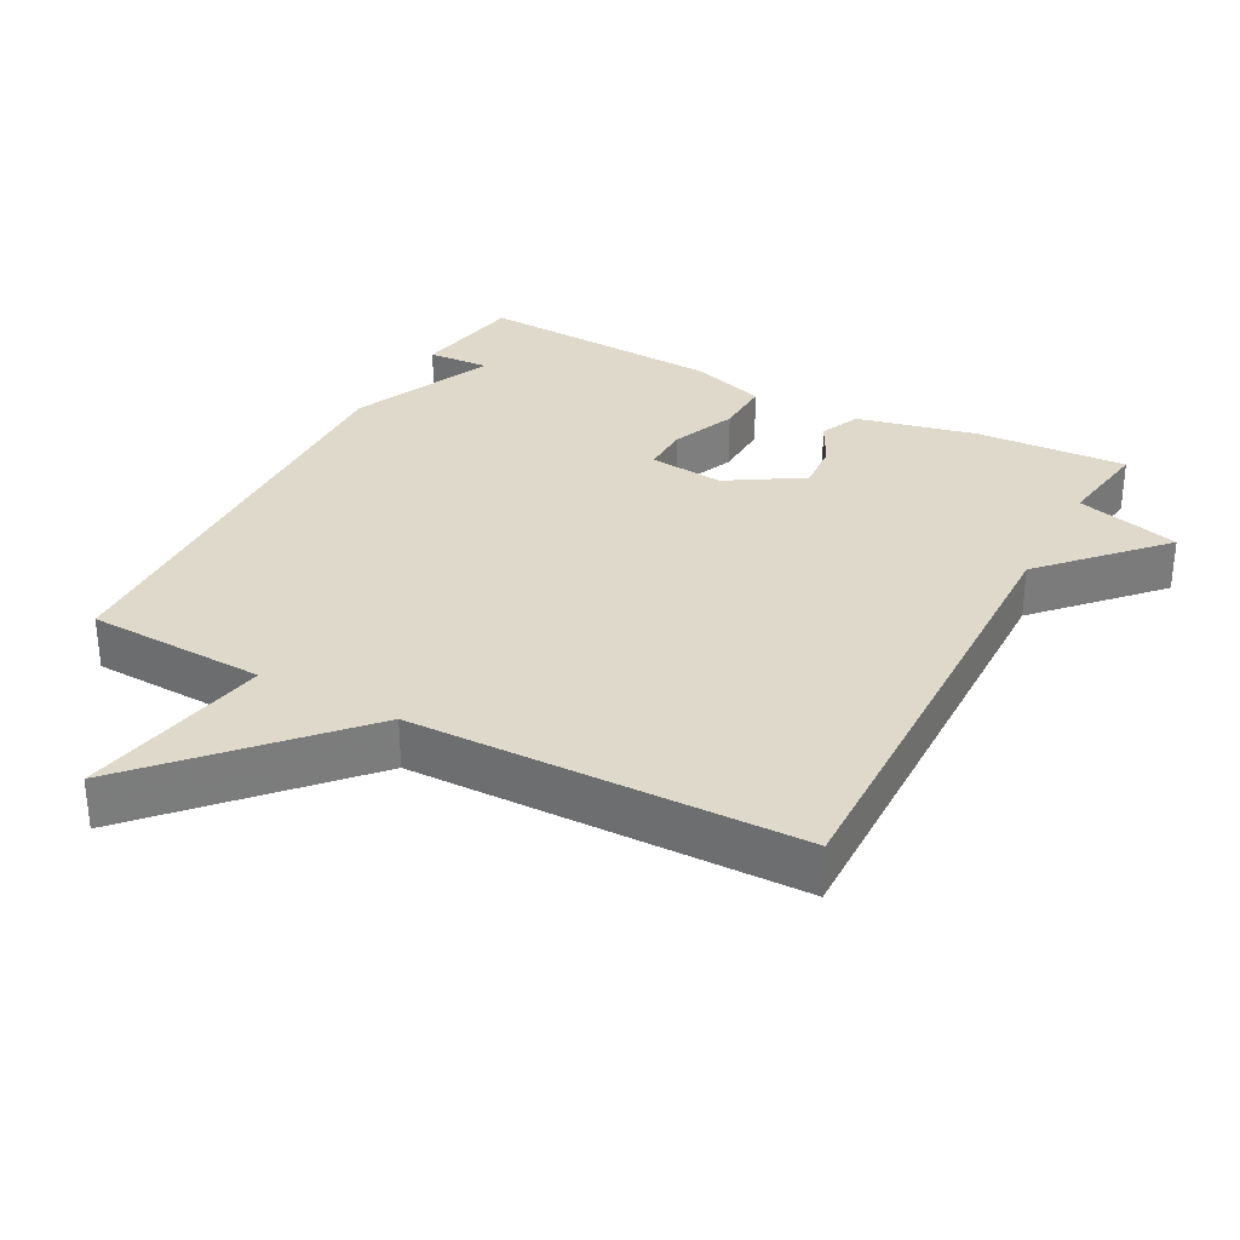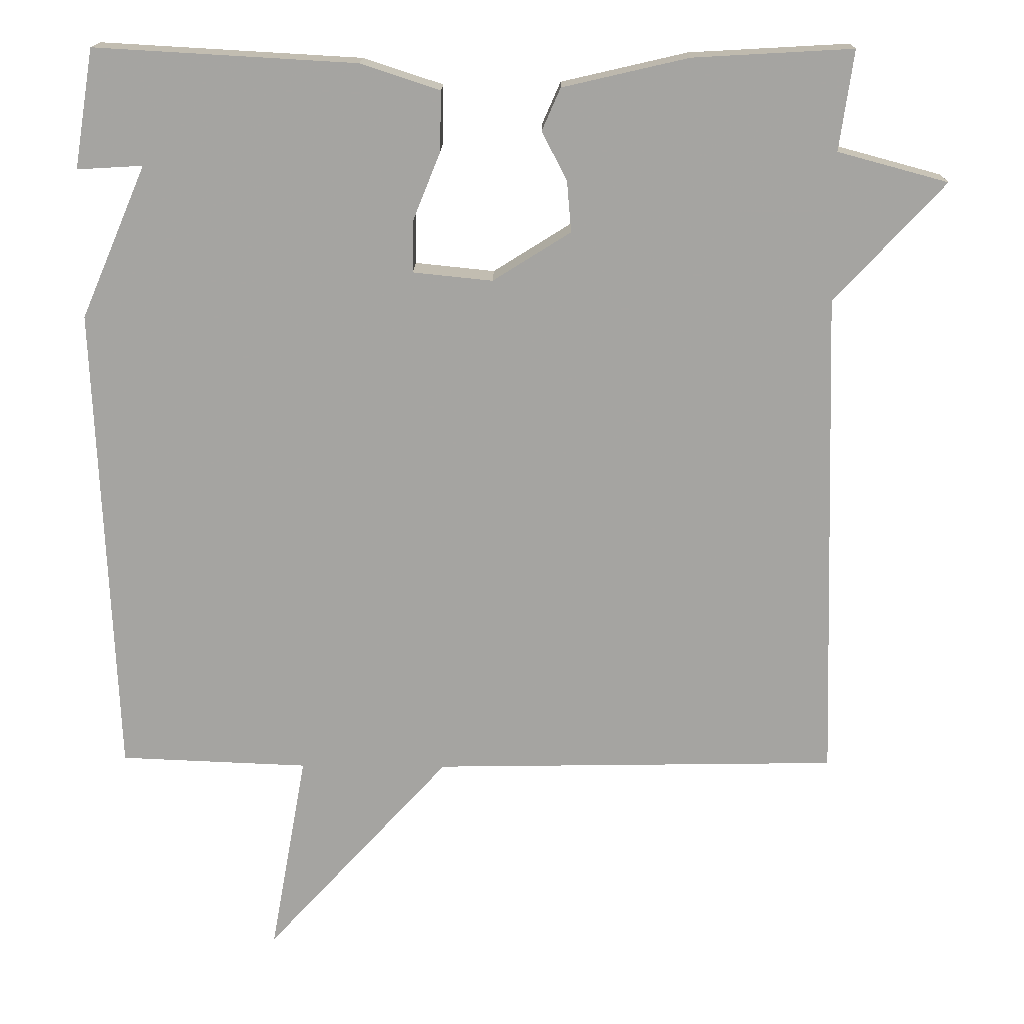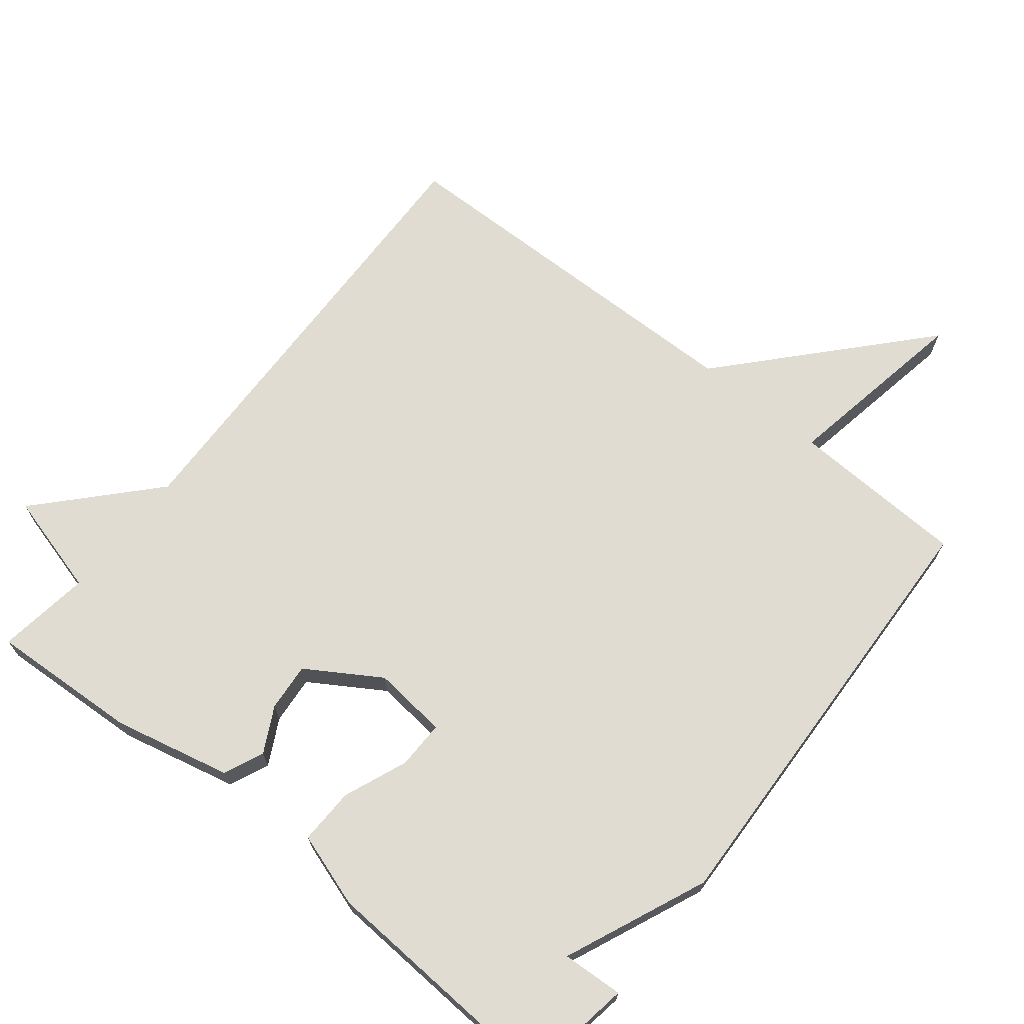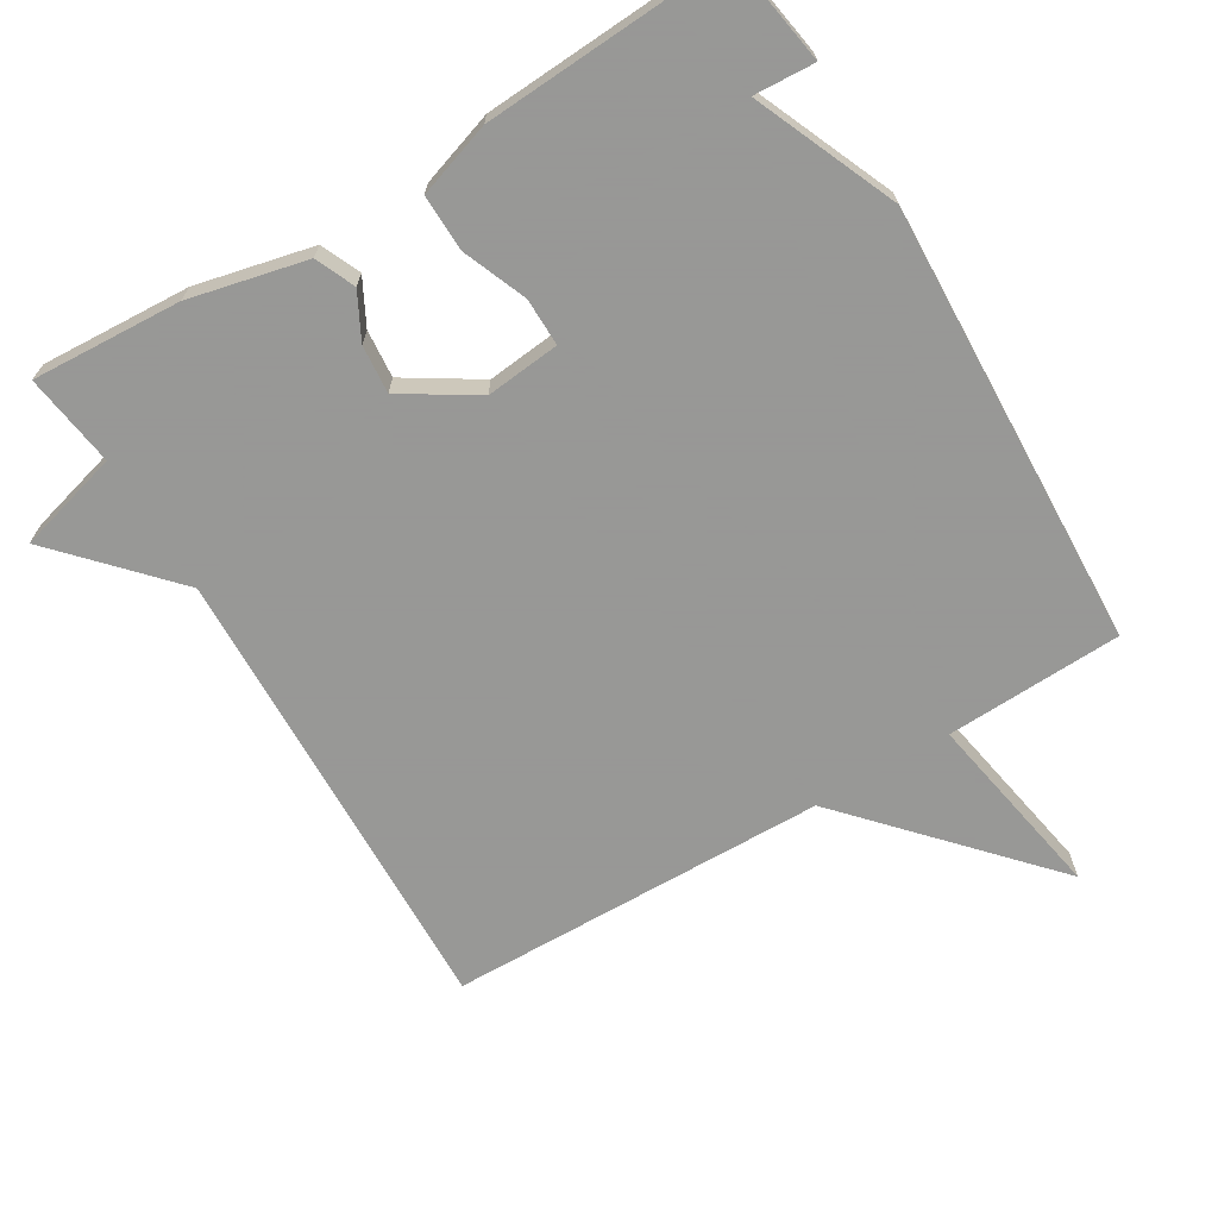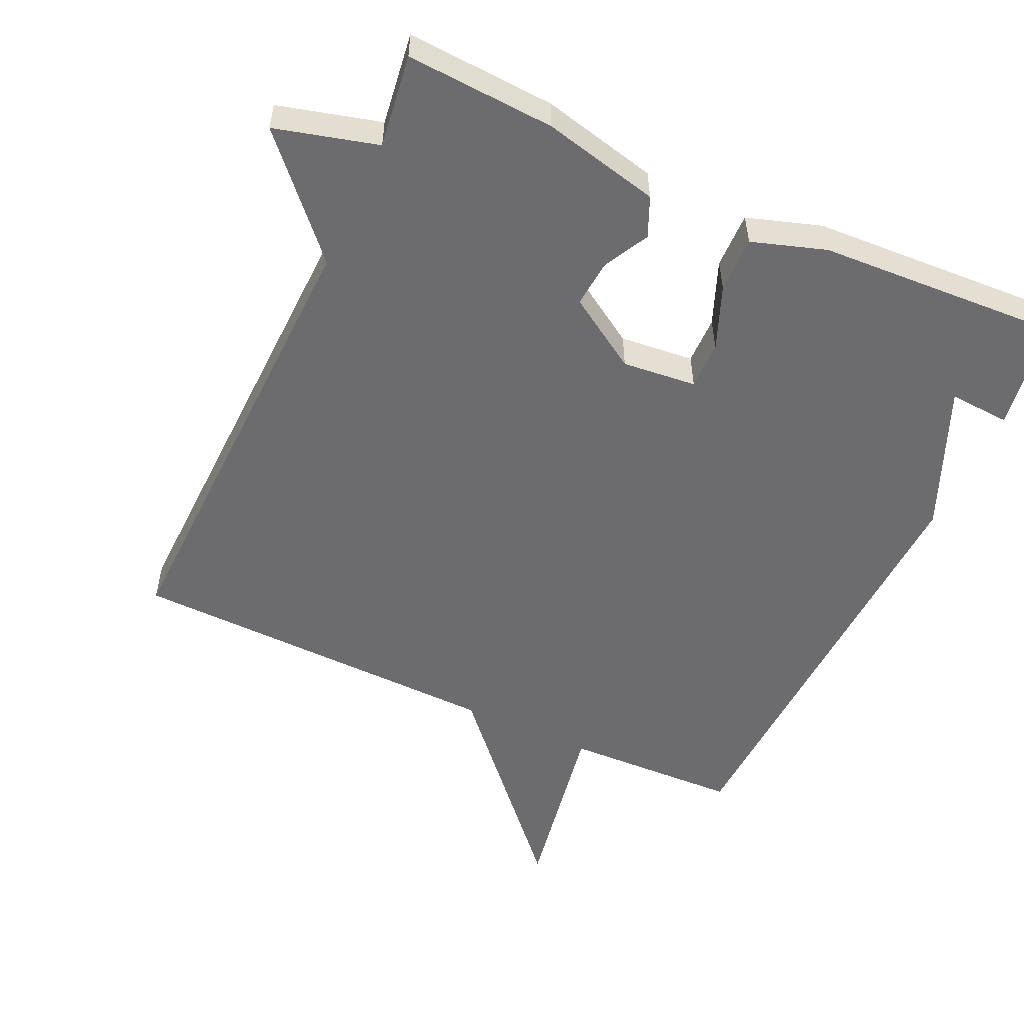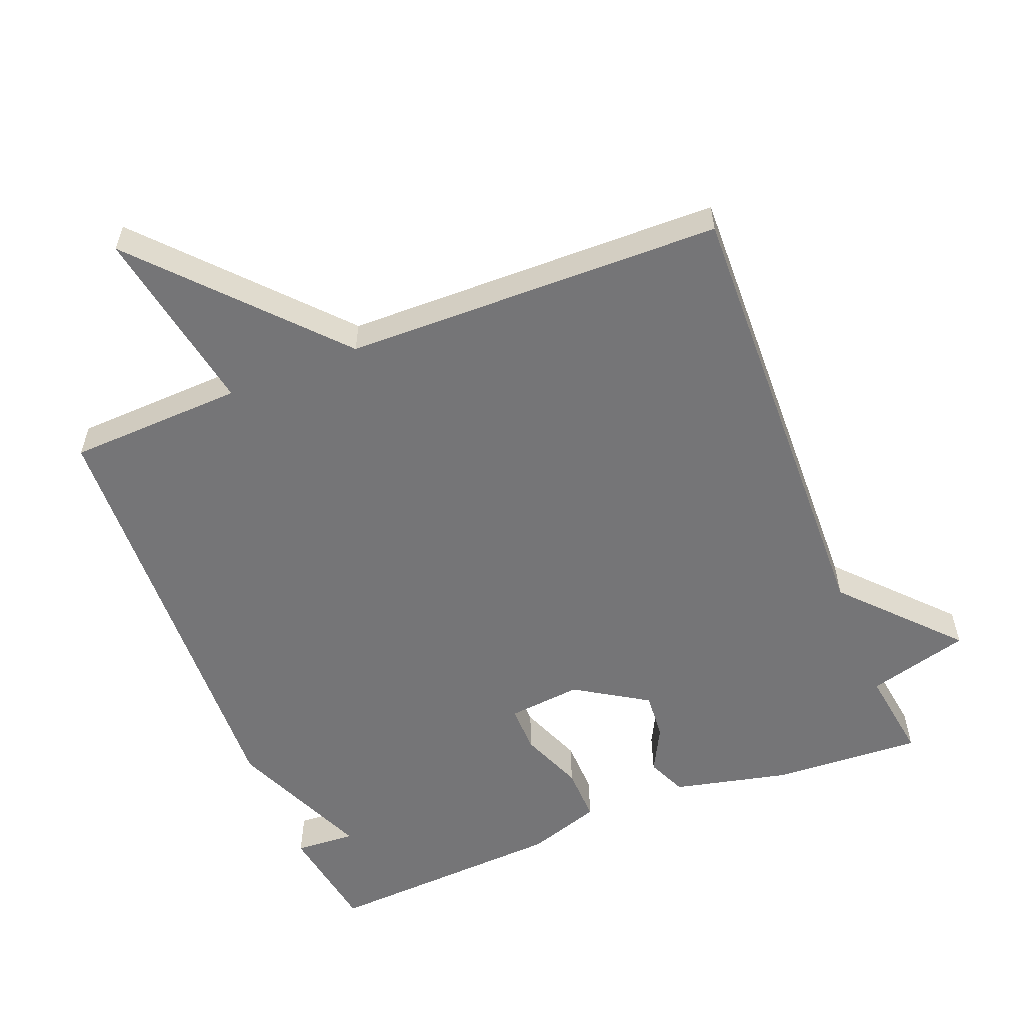
<metadata>
{"format":"obj","ext":"obj","renderer":"f3d","projection":"perspective","resolution":1024,"background":"white","views":[{"elev":31.7,"azim":-151.7,"up":"+Y"},{"elev":16.4,"azim":-178.9,"up":"+Z"},{"elev":69.2,"azim":38.7,"up":"+Y"},{"elev":-68.4,"azim":31.0,"up":"+Y"},{"elev":-53.8,"azim":-24.9,"up":"+Y"},{"elev":-56.6,"azim":-158.3,"up":"+Y"}]}
</metadata>
<code>
v 0.5 0.07 -0.5
v 0.246 0.07 -0.51
v 0.295 0.07 -0.783
v 0.046 0.07 -0.51
v -0.5 0.07 -0.5
v -0.481 0.07 0.166
v -0.629 0.07 0.326
v -0.481 0.07 0.366
v -0.5 0.07 0.5
v -0.285 0.07 0.488
v -0.116 0.07 0.449
v -0.091 0.07 0.392
v -0.125 0.07 0.327
v -0.131 0.07 0.258
v -0.026 0.07 0.192
v 0.081 0.07 0.203
v 0.08 0.07 0.272
v 0.043 0.07 0.364
v 0.041 0.07 0.445
v 0.148 0.07 0.48
v 0.5 0.07 0.5
v 0.526 0.07 0.34
v 0.438 0.07 0.345
v 0.526 0.07 0.14
v 0.5 0 -0.5
v 0.246 0 -0.51
v 0.295 0 -0.783
v 0.046 0 -0.51
v -0.5 0 -0.5
v -0.481 0 0.166
v -0.629 0 0.326
v -0.481 0 0.366
v -0.5 0 0.5
v -0.285 0 0.488
v -0.116 0 0.449
v -0.091 0 0.392
v -0.125 0 0.327
v -0.131 0 0.258
v -0.026 0 0.192
v 0.081 0 0.203
v 0.08 0 0.272
v 0.043 0 0.364
v 0.041 0 0.445
v 0.148 0 0.48
v 0.5 0 0.5
v 0.526 0 0.34
v 0.438 0 0.345
v 0.526 0 0.14
f 23 24 1 2
f 21 22 23
f 20 21 23
f 19 20 23
f 17 18 19 23
f 16 17 23 2
f 2 3 4
f 16 2 4
f 15 16 4
f 4 5 6
f 15 4 6
f 14 15 6
f 6 7 8
f 14 6 8
f 13 14 8
f 11 12 13
f 10 11 13
f 9 10 13
f 8 9 13
f 26 25 48 47
f 47 46 45
f 47 45 44
f 47 44 43
f 47 43 42 41
f 26 47 41 40
f 28 27 26
f 28 26 40
f 28 40 39
f 30 29 28
f 30 28 39
f 30 39 38
f 32 31 30
f 32 30 38
f 32 38 37
f 37 36 35
f 37 35 34
f 37 34 33
f 37 33 32
f 1 25 26 2
f 2 26 27 3
f 3 27 28 4
f 4 28 29 5
f 5 29 30 6
f 6 30 31 7
f 7 31 32 8
f 8 32 33 9
f 9 33 34 10
f 10 34 35 11
f 11 35 36 12
f 12 36 37 13
f 13 37 38 14
f 14 38 39 15
f 15 39 40 16
f 16 40 41 17
f 17 41 42 18
f 18 42 43 19
f 19 43 44 20
f 20 44 45 21
f 21 45 46 22
f 22 46 47 23
f 23 47 48 24
f 24 48 25 1

</code>
